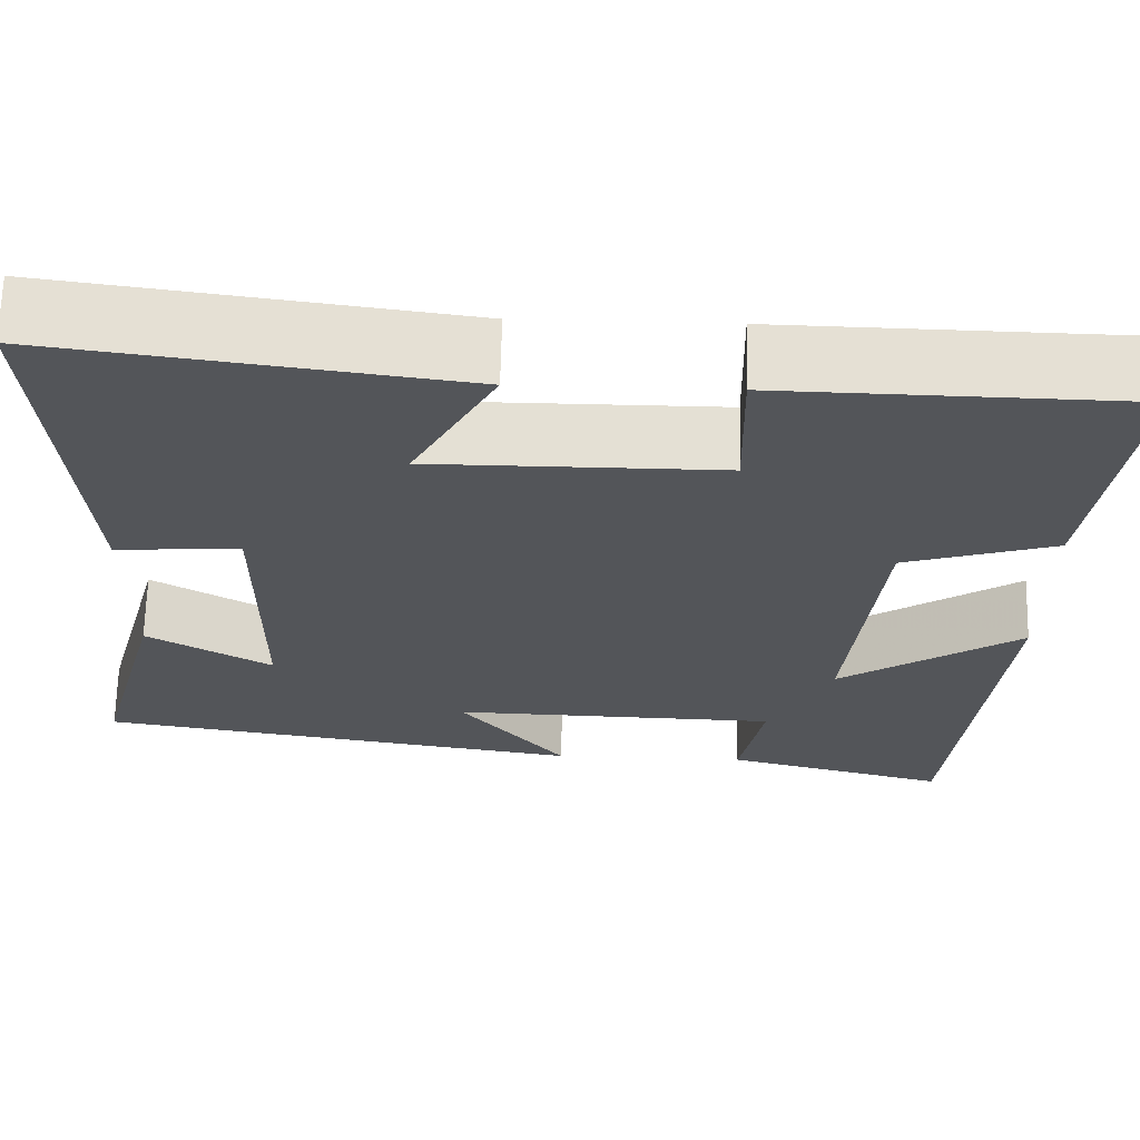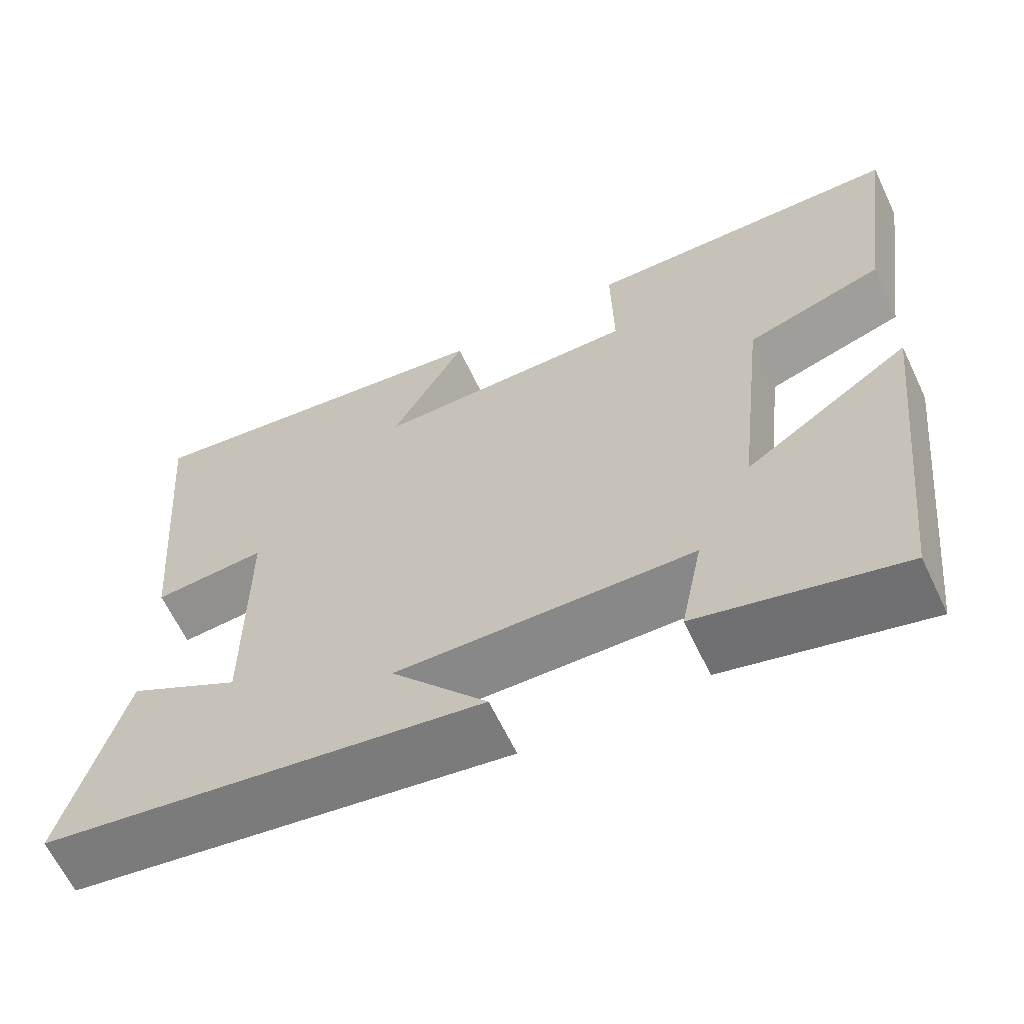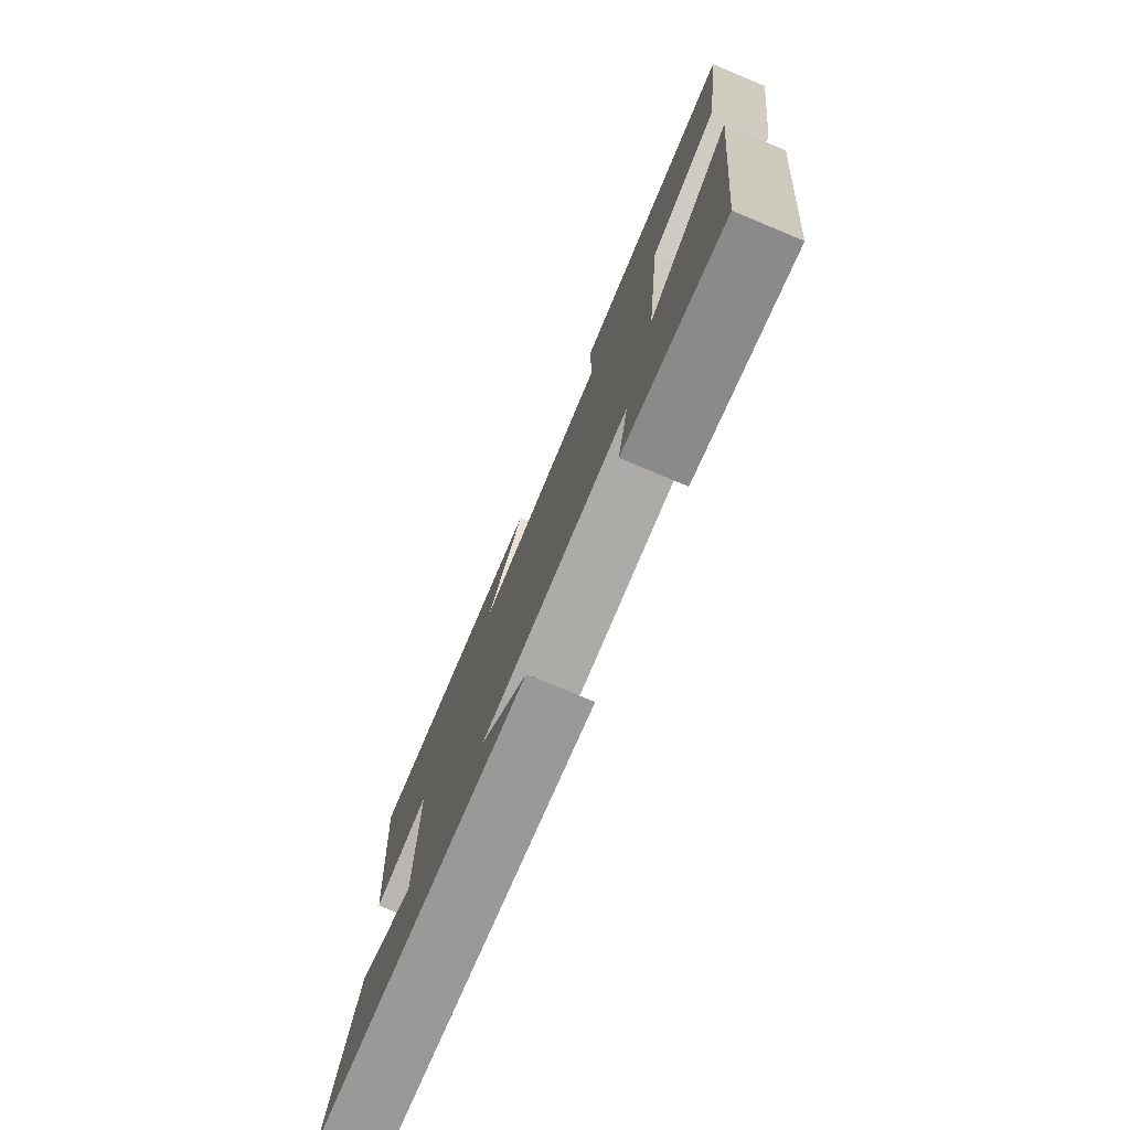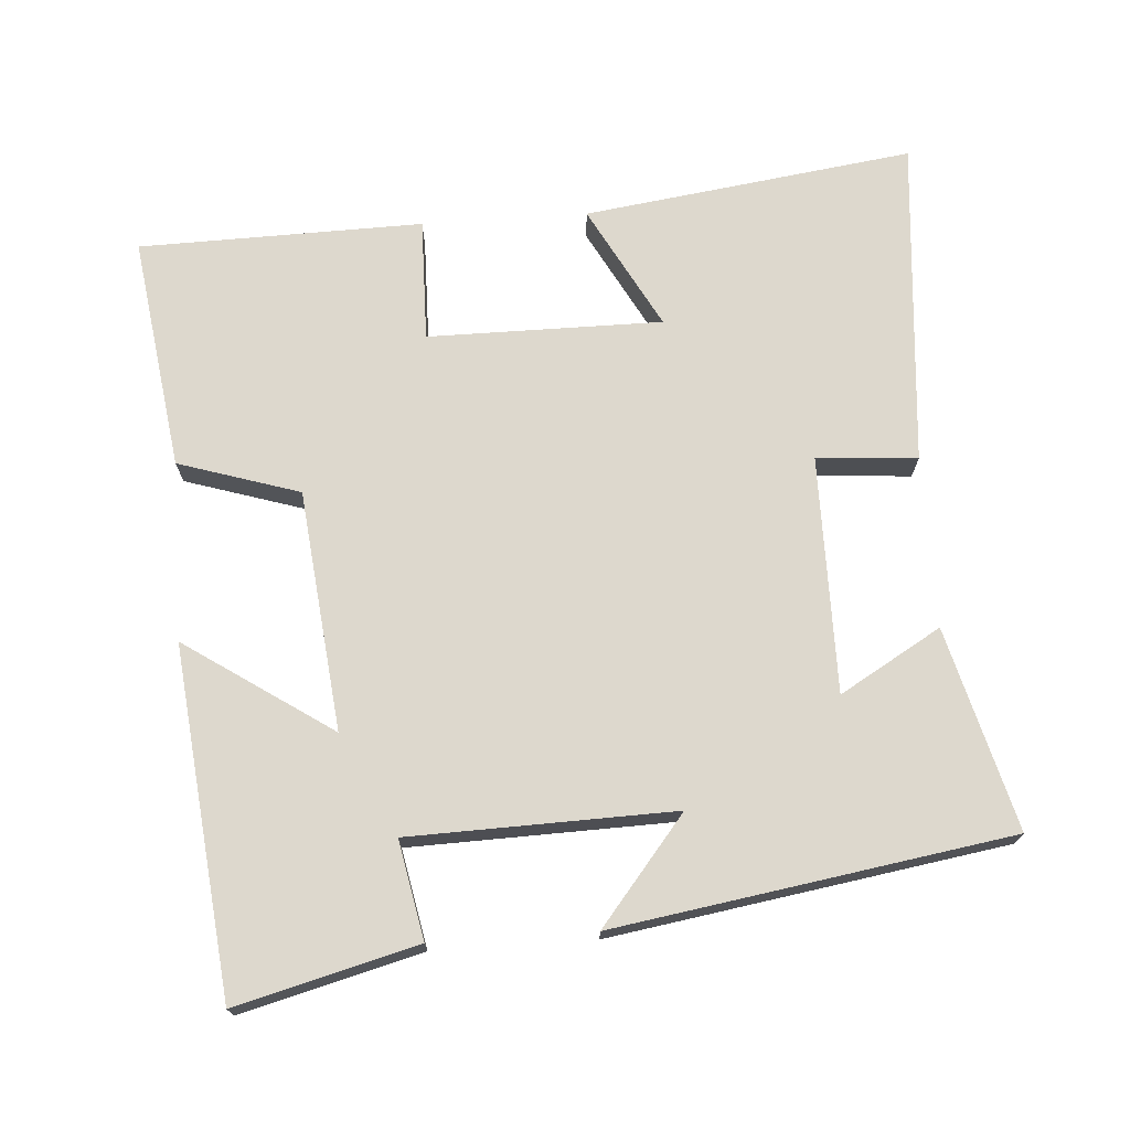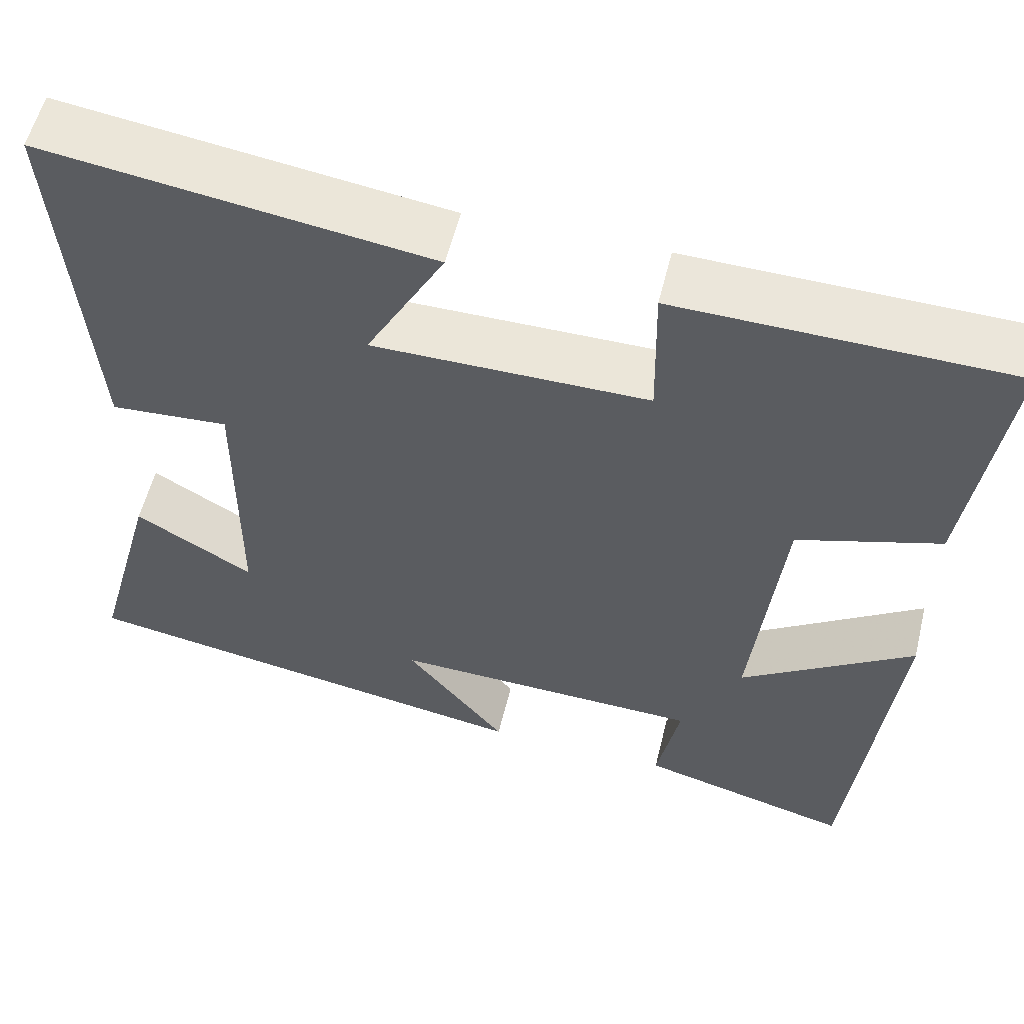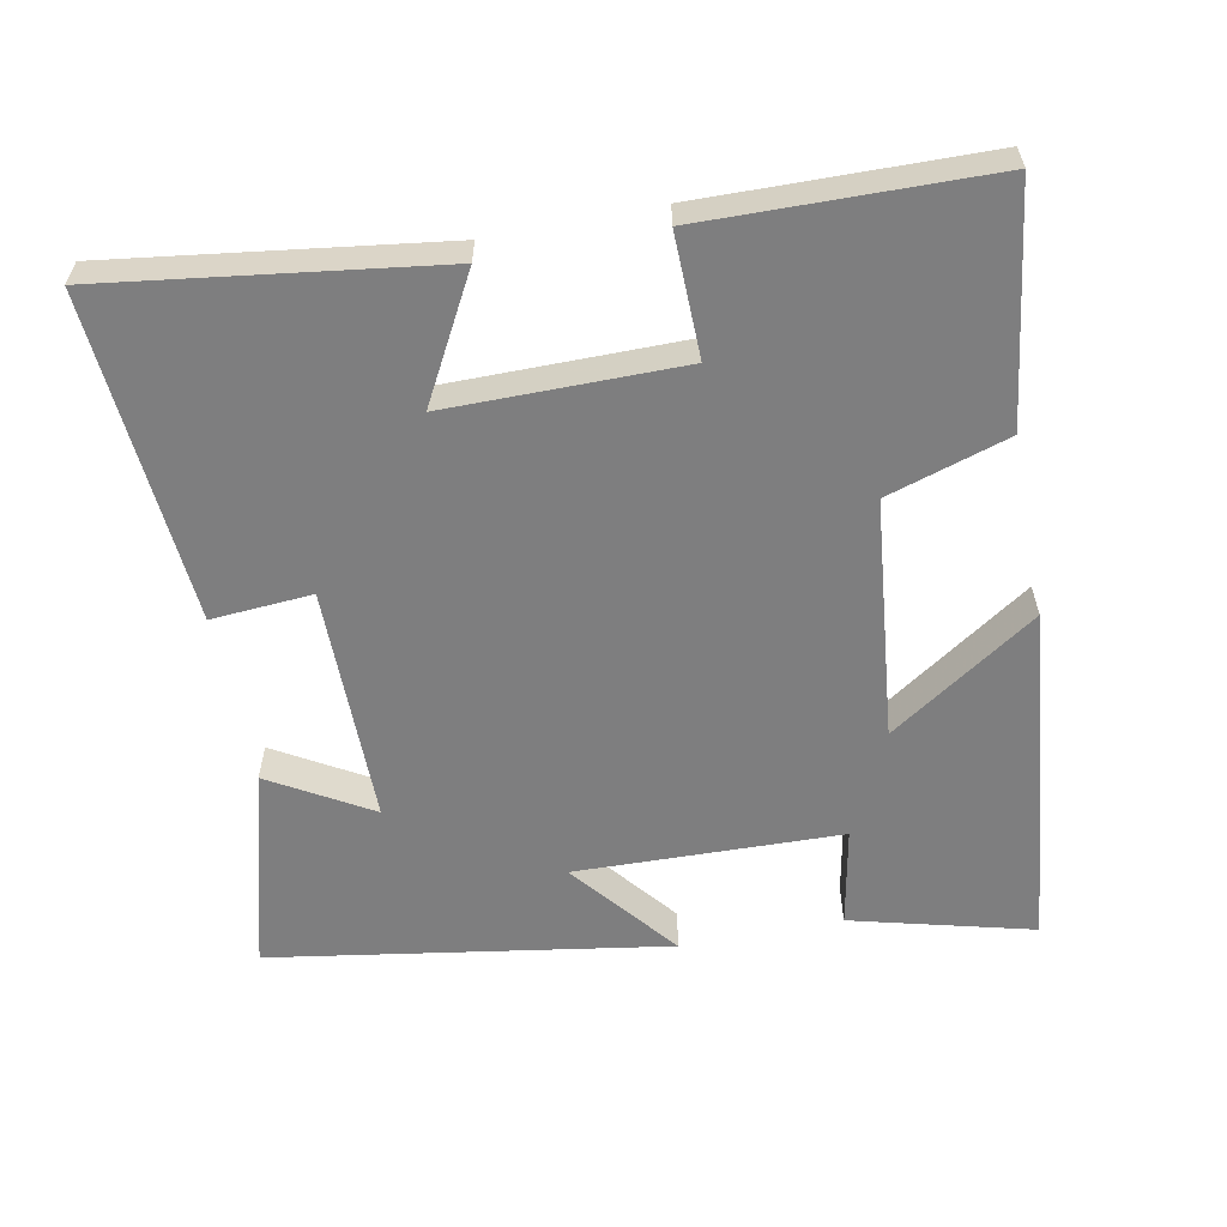
<metadata>
{"format":"obj","ext":"obj","renderer":"f3d","projection":"perspective","resolution":1024,"background":"white","views":[{"elev":66.1,"azim":1.3,"up":"+Z"},{"elev":-63.6,"azim":25.4,"up":"+Z"},{"elev":-77.8,"azim":67.3,"up":"+Z"},{"elev":72.1,"azim":176.1,"up":"+Y"},{"elev":56.2,"azim":13.7,"up":"+Z"},{"elev":-59.4,"azim":11.1,"up":"+Y"}]}
</metadata>
<code>
v -0.575 0.07 -0.412
v -0.5 0.07 -0.132
v -0.36 0.07 -0.214
v -0.36 0.07 0.116
v -0.5 0.07 0.106
v -0.537 0.07 0.563
v -0.079 0.07 0.5
v -0.172 0.07 0.329
v 0.154 0.07 0.329
v 0.151 0.07 0.5
v 0.546 0.07 0.492
v 0.5 0.07 0.167
v 0.331 0.07 0.114
v 0.295 0.07 -0.22
v 0.5 0.07 -0.083
v 0.448 0.07 -0.565
v 0.197 0.07 -0.5
v 0.224 0.07 -0.363
v -0.144 0.07 -0.353
v -0.025 0.07 -0.5
v -0.575 0 -0.412
v -0.5 0 -0.132
v -0.36 0 -0.214
v -0.36 0 0.116
v -0.5 0 0.106
v -0.537 0 0.563
v -0.079 0 0.5
v -0.172 0 0.329
v 0.154 0 0.329
v 0.151 0 0.5
v 0.546 0 0.492
v 0.5 0 0.167
v 0.331 0 0.114
v 0.295 0 -0.22
v 0.5 0 -0.083
v 0.448 0 -0.565
v 0.197 0 -0.5
v 0.224 0 -0.363
v -0.144 0 -0.353
v -0.025 0 -0.5
f 19 20 1 2
f 15 16 17 18
f 14 15 18
f 13 14 18 19
f 10 11 12 13
f 9 10 13
f 8 9 13 19
f 5 6 7 8
f 4 5 8
f 3 4 8 19
f 2 3 19
f 22 21 40 39
f 38 37 36 35
f 38 35 34
f 39 38 34 33
f 33 32 31 30
f 33 30 29
f 39 33 29 28
f 28 27 26 25
f 28 25 24
f 39 28 24 23
f 39 23 22
f 1 21 22 2
f 2 22 23 3
f 3 23 24 4
f 4 24 25 5
f 5 25 26 6
f 6 26 27 7
f 7 27 28 8
f 8 28 29 9
f 9 29 30 10
f 10 30 31 11
f 11 31 32 12
f 12 32 33 13
f 13 33 34 14
f 14 34 35 15
f 15 35 36 16
f 16 36 37 17
f 17 37 38 18
f 18 38 39 19
f 19 39 40 20
f 20 40 21 1

</code>
